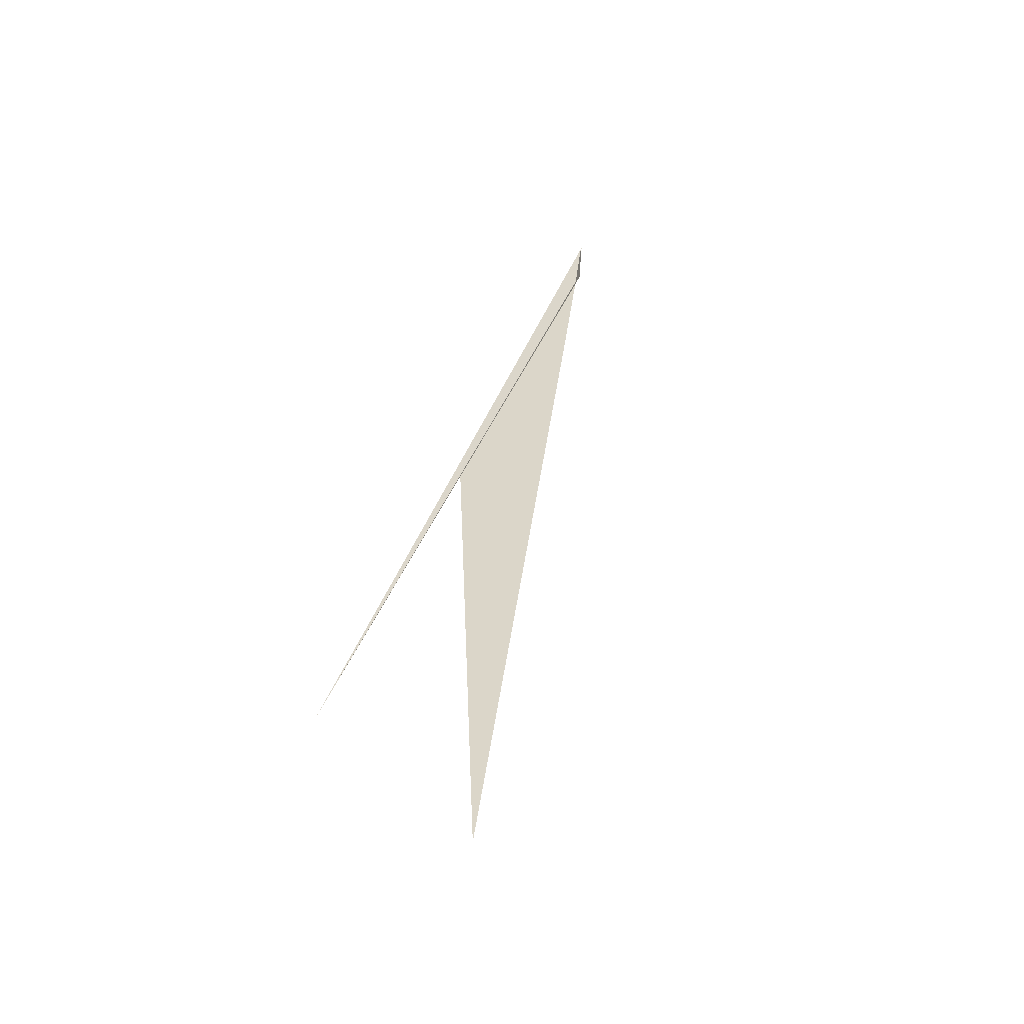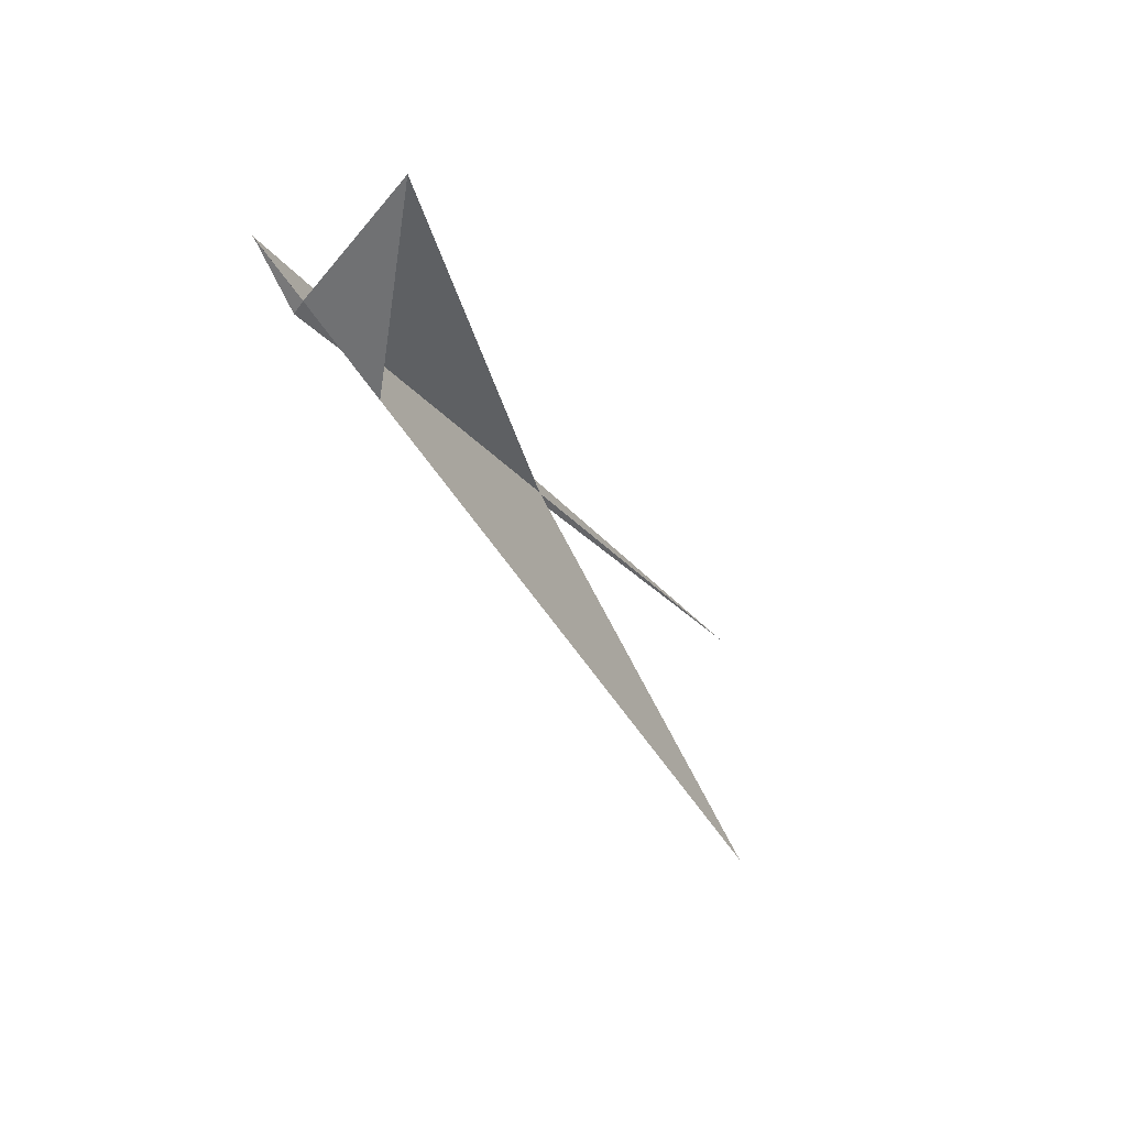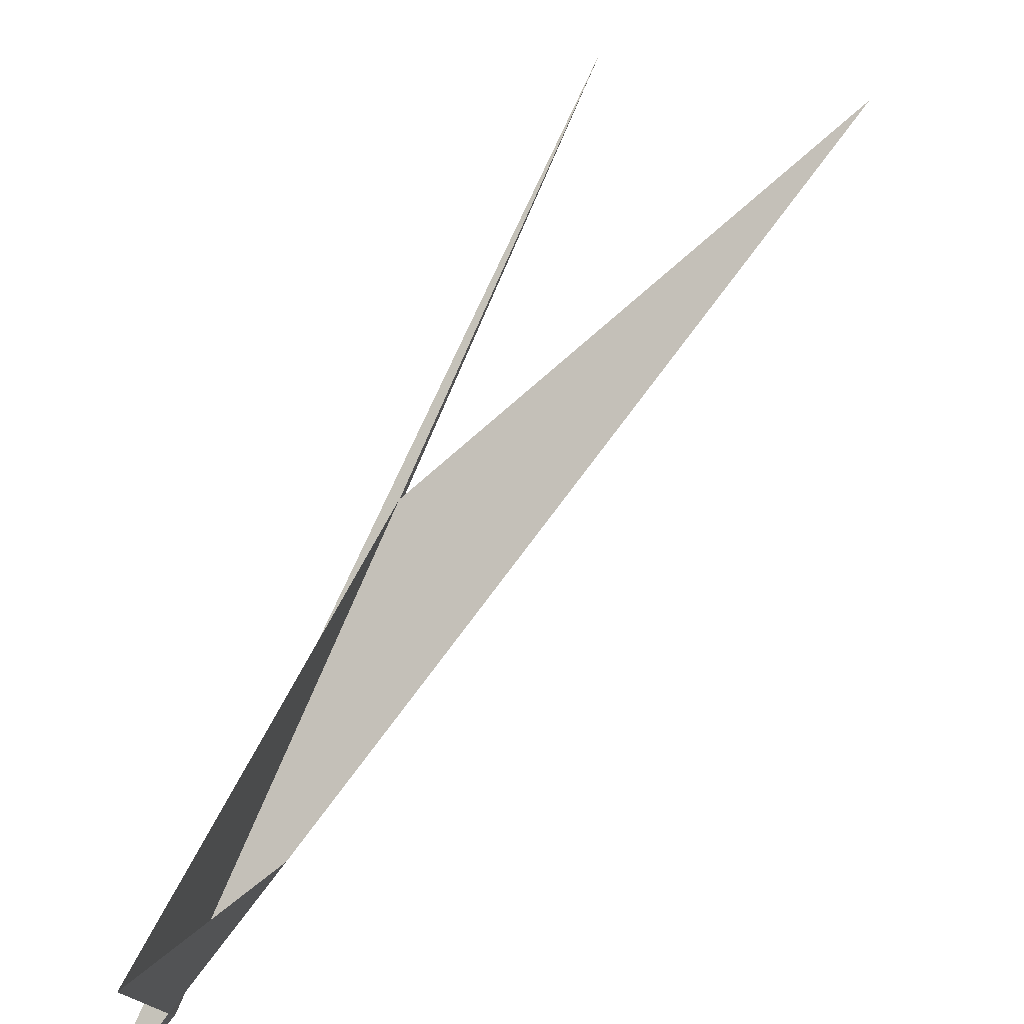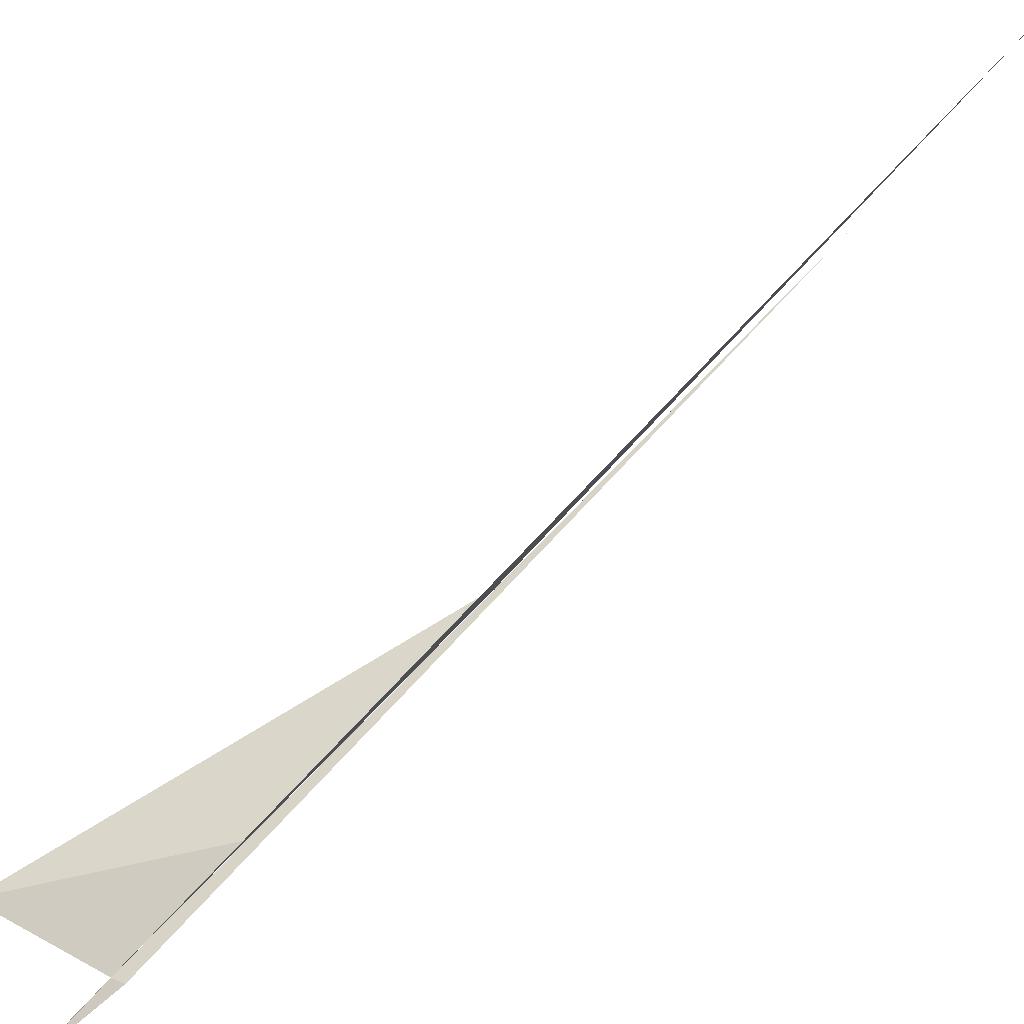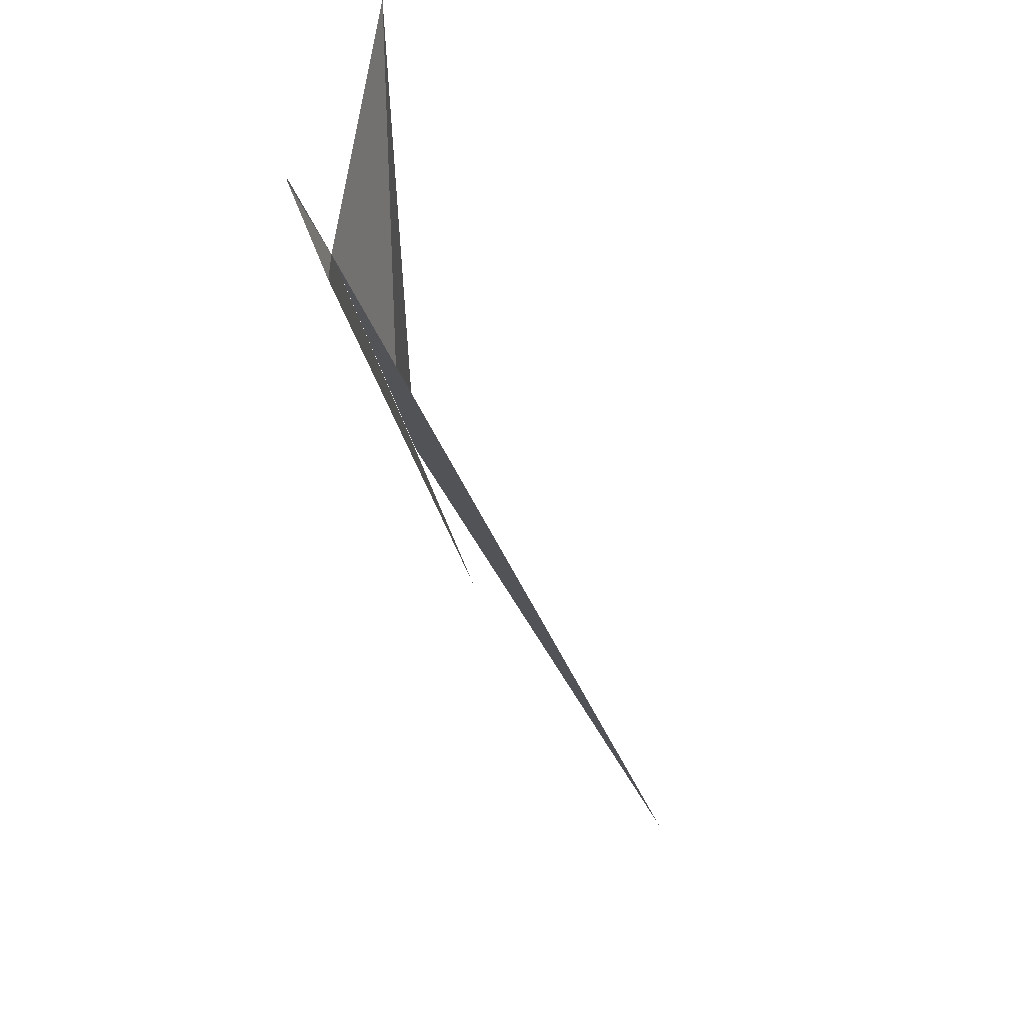
<metadata>
{"format":"obj","ext":"obj","renderer":"f3d","projection":"perspective","resolution":1024,"background":"white","views":[{"elev":-77.0,"azim":-43.8,"up":"+Z"},{"elev":39.3,"azim":54.3,"up":"+Z"},{"elev":26.6,"azim":22.4,"up":"+Y"},{"elev":-54.6,"azim":114.9,"up":"+Y"},{"elev":-53.5,"azim":1.0,"up":"+Y"}]}
</metadata>
<code>
v -211.2 -5.49 105.7
v -211.2 -5.432 105.6
v -211.2 -5.386 105.8
v -211.2 -5.5 105.7
v -211.3 -5.524 105.8
v -211 -5.076 104.8
v -211.3 -5.526 105.8
v -211.2 -4.99 105
v -211.2 -5.24 105.4
f 1 4 5
f 1 2 6
f 1 5 7
f 1 7 8
f 1 8 4
f 1 3 2
f 1 6 9
f 1 9 3

</code>
